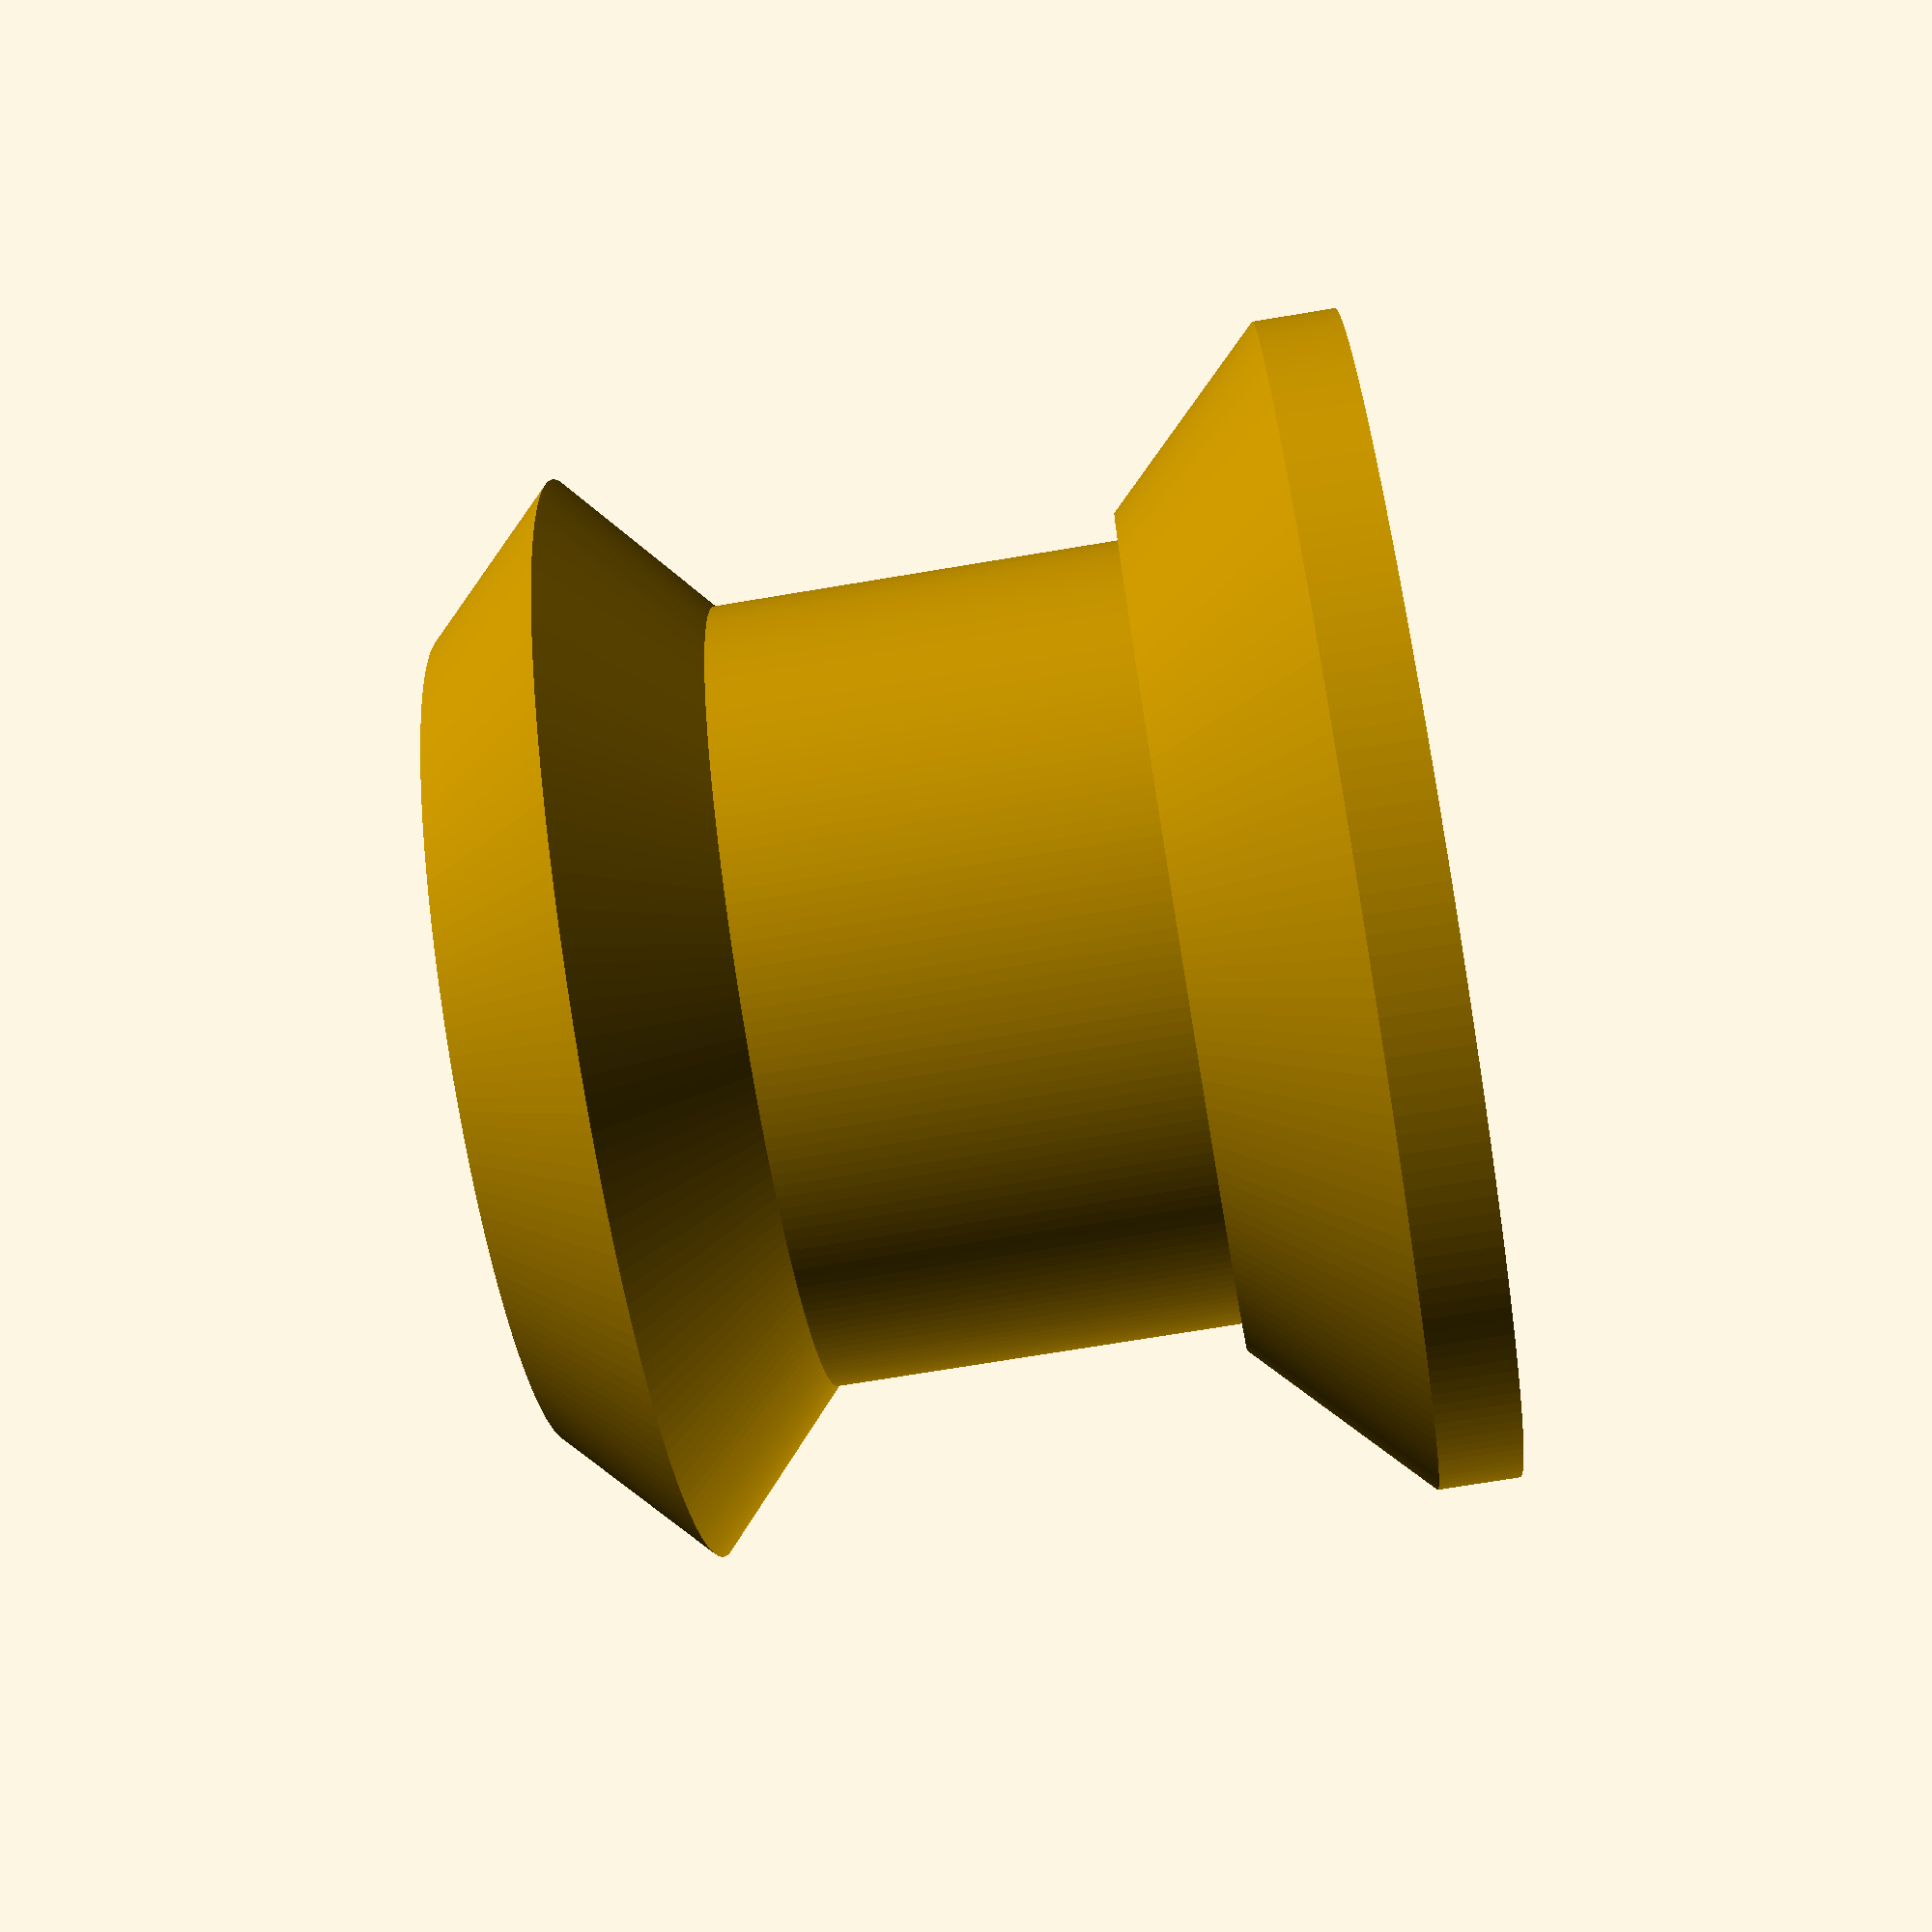
<openscad>
// Author: Steven Weber
// contact: (privat(at)stevenweber.de)
$fn=200;

difference() {
    // Verbindung aller Grundkörper
    union(){
        cylinder(h=3, d=43);
      
        translate([0,0,3])
        cylinder(h=6, d1=43, d2=31);
      
        translate([0,0,9])
        cylinder(h=15, d=29);
          
        translate([0,0,24])
        cylinder(h=5, d1=29, d2=40);
          
        translate([0,0,29])
        cylinder(h=5, d1=40, d2=30);
    }
    
    // Abzug der Innenbohrung und Kugellager
    union() {
        cylinder(h=34, d=8.6);
        cylinder(h=4, d=26);
        cylinder(h=17, d=22);
          
        translate([0,0,26]) 
        cylinder(h=9, d=22);
    }
}

</openscad>
<views>
elev=251.7 azim=334.0 roll=80.5 proj=p view=solid
</views>
